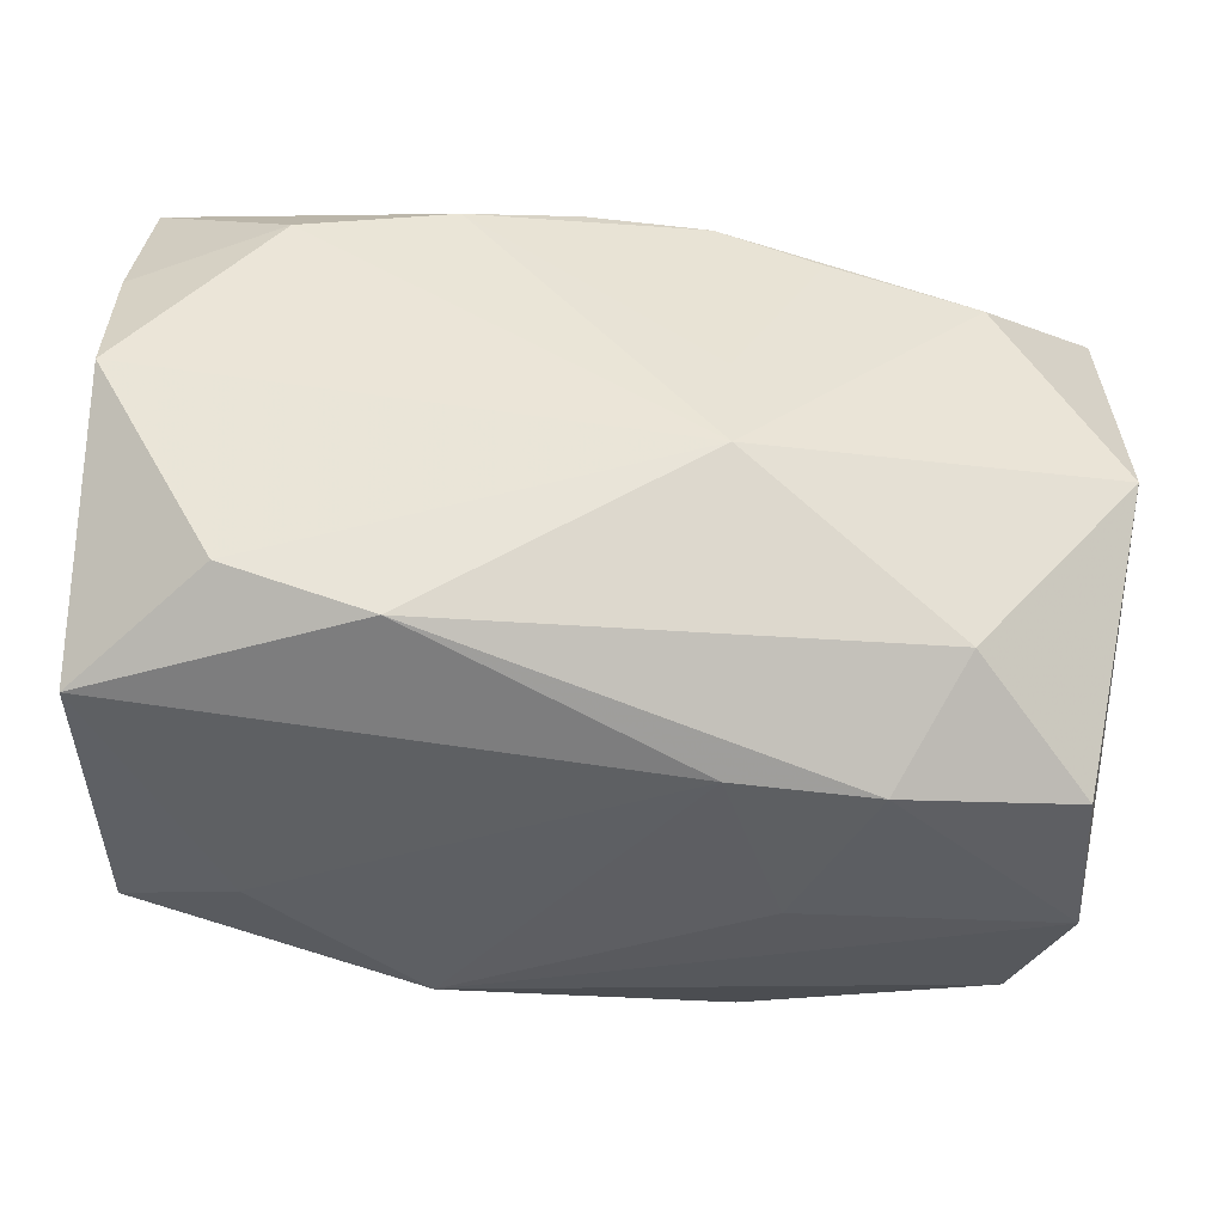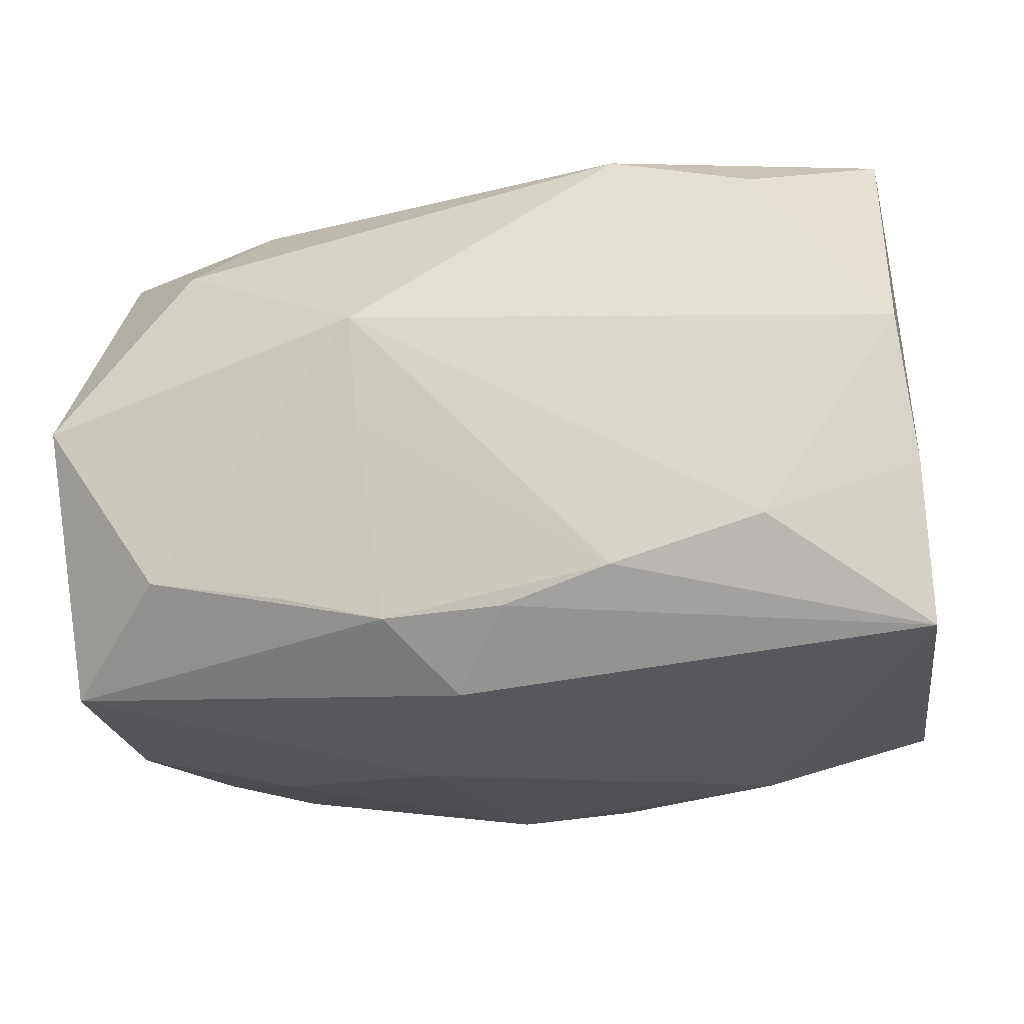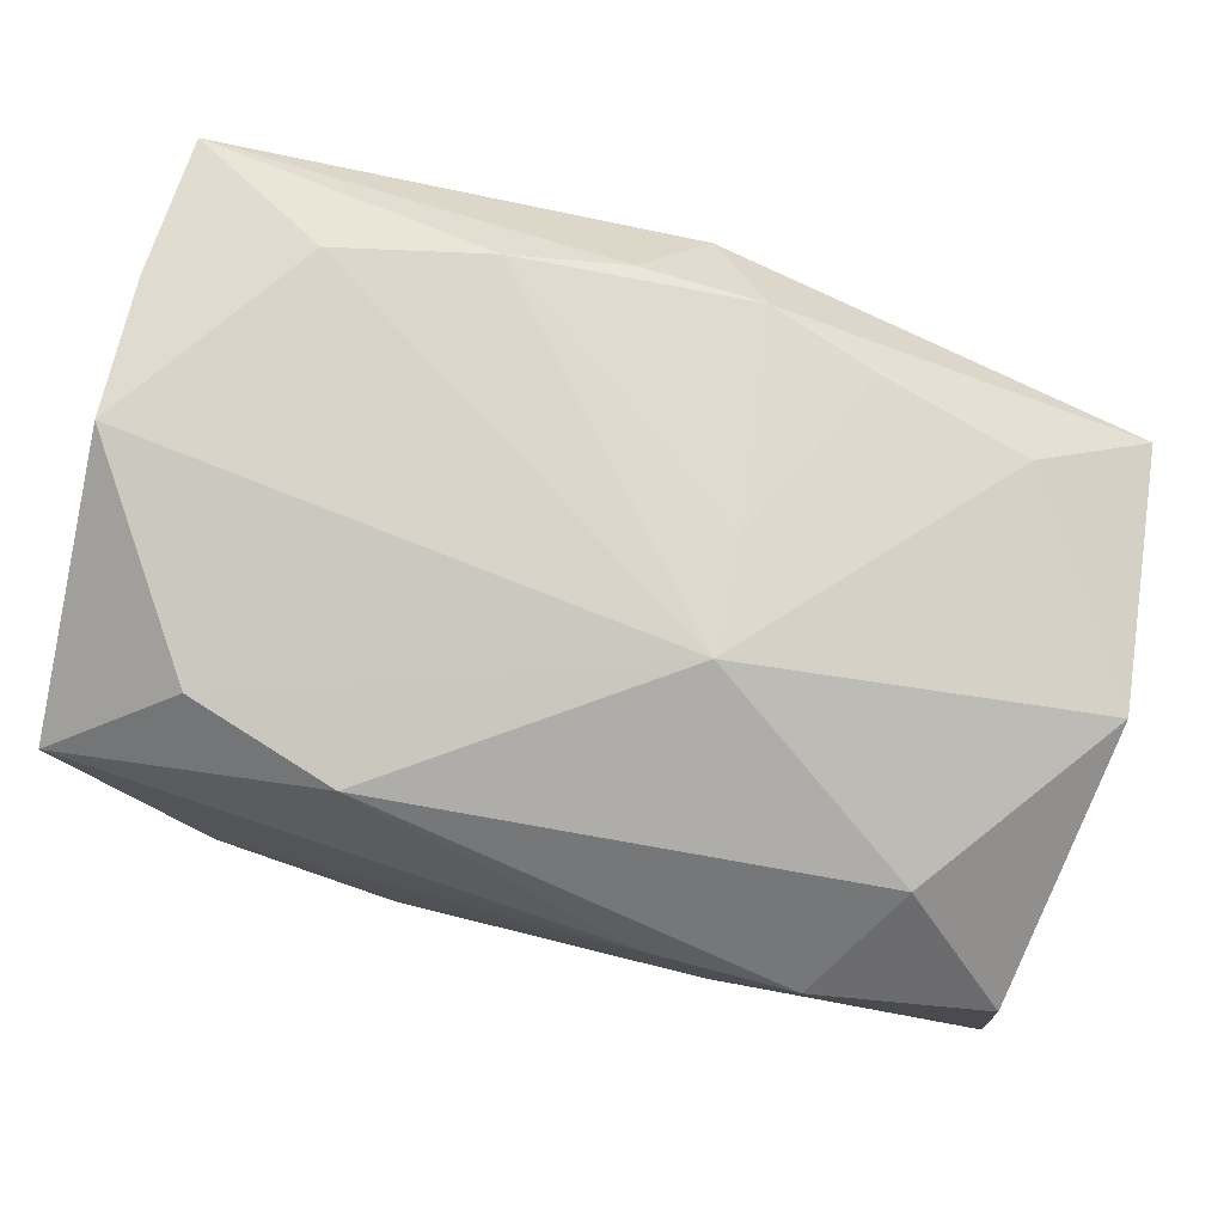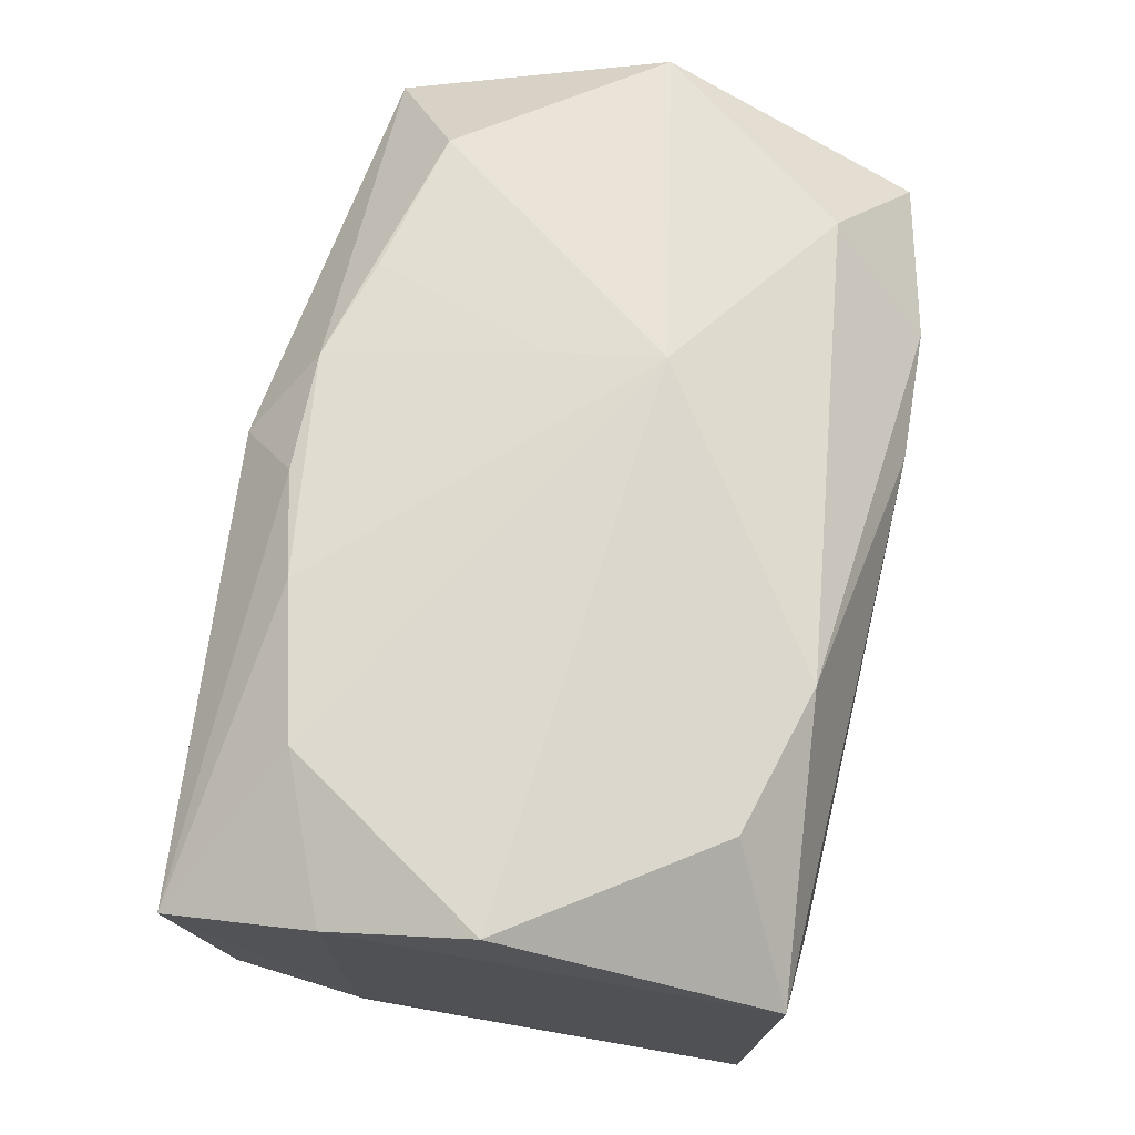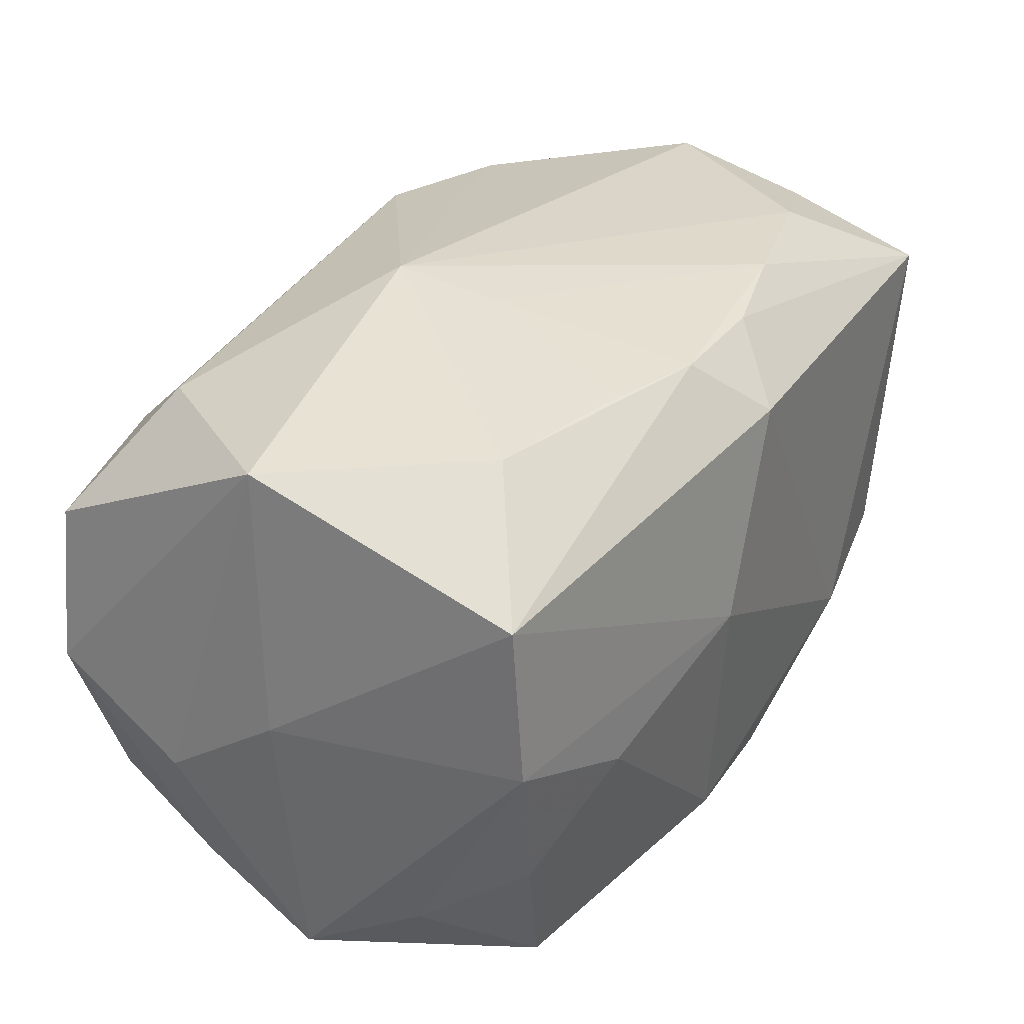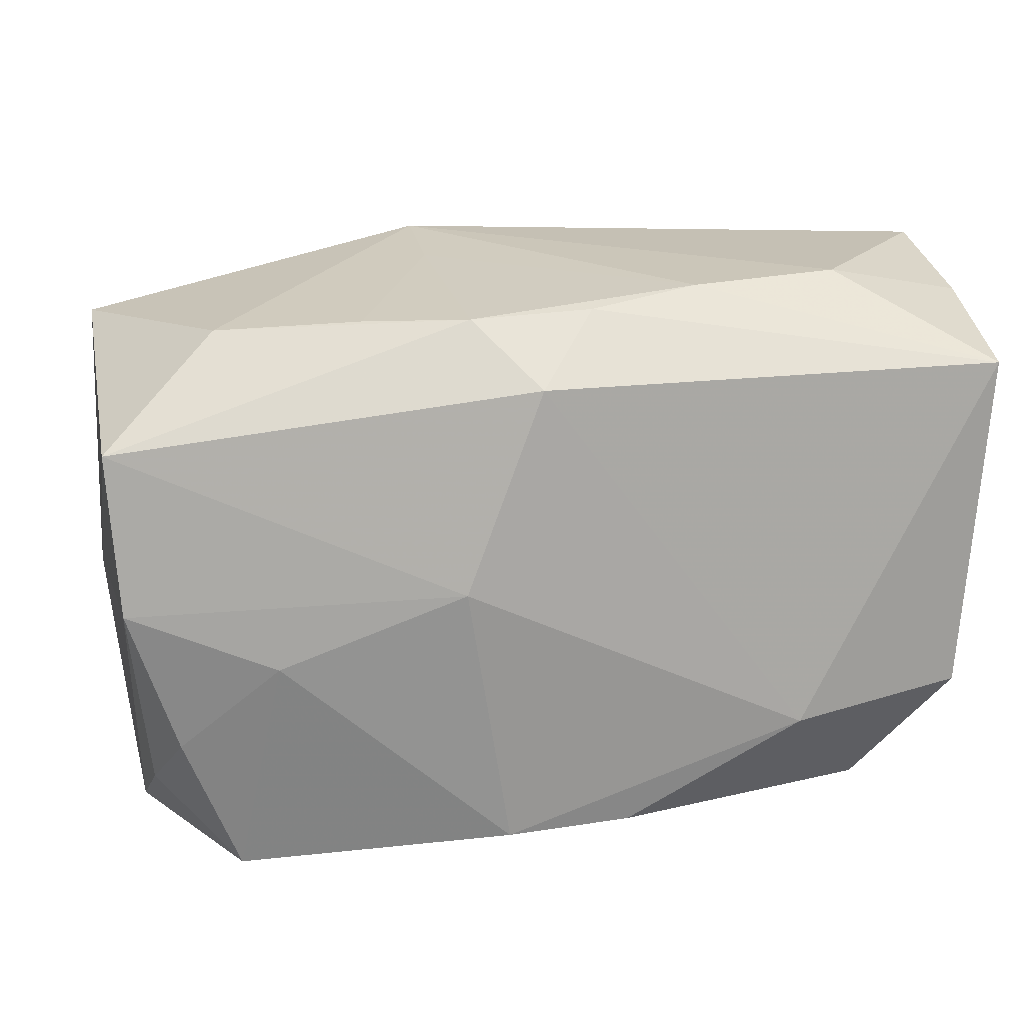
<metadata>
{"format":"obj","ext":"obj","renderer":"f3d","projection":"perspective","resolution":1024,"background":"white","views":[{"elev":49.9,"azim":4.3,"up":"+Y"},{"elev":-28.3,"azim":-168.2,"up":"+Z"},{"elev":79.5,"azim":14.8,"up":"+Y"},{"elev":70.6,"azim":-79.6,"up":"+Y"},{"elev":27.1,"azim":119.7,"up":"+Y"},{"elev":14.4,"azim":172.2,"up":"+Y"}]}
</metadata>
<code>
v 0.03273 -0.02398 9.165e-05
v 0.006392 0.01997 -0.01912
v -0.02314 0.02172 0.01563
v -0.02537 -0.01897 -0.01567
v 0.01438 0.01957 -0.01649
v -0.005788 -0.02007 -0.02075
v 0.009296 0.01227 0.02337
v -0.0192 -0.012 -0.02227
v 0.03283 0.009033 0.02099
v 0.03361 -0.003422 0.02168
v -0.01022 -0.01483 0.02302
v 0.03301 -0.002195 -0.01955
v -0.0231 -0.004671 0.02253
v 0.00148 0.0153 -0.02377
v -0.01118 0.02197 -0.01731
v -0.02266 0.02255 -0.01461
v -0.03256 -0.01424 0.008822
v 0.03405 0.01033 -0.01928
v -0.01488 -0.02126 0.01764
v 0.02911 -0.01332 -0.01801
v 0.02466 -0.02398 -0.01611
v -0.03407 0.01619 -0.02178
v -0.0332 0.0235 0.0003837
v -0.03276 -0.01392 -0.01026
v 0.01118 -0.02268 0.01765
v 0.03542 0.01811 0.001297
v -0.03277 0.0141 0.02083
v 0.03502 -0.009306 0.01039
v -0.02501 -0.01917 0.01385
v 0.008252 0.0227 -0.003023
v -0.03197 -0.01722 -0.0007228
v -0.02409 -0.0212 0.004449
v -0.03299 -0.0109 0.0192
v 0.003642 -0.02094 -0.02083
v 0.02463 0.01749 0.01563
v 0.008701 0.0241 0.00536
v 0.03157 -0.01956 0.01012
v 0.02141 -0.006305 -0.0213
v -0.008323 -0.02261 -0.0121
v 0.03546 -0.00295 0.0007152
v 0.02557 0.01865 -0.01363
v 0.007244 -0.0002582 -0.02377
v -0.03413 -0.003569 -0.009781
v -0.03402 0.02021 -0.01044
v -0.0322 -0.009754 -0.02017
v -0.01203 0.0215 0.01909
v 0.03152 -0.0188 -0.009599
v -0.001708 -0.02398 0.006215
v 0.01976 0.0114 0.02329
v -0.002842 0.02059 -0.0192
v 0.01377 -0.002069 0.02326
v 0.02988 -0.01499 0.0195
f 14 18 42
f 18 41 26
f 26 41 36
f 1 48 21
f 22 50 14
f 8 42 34
f 45 22 8
f 14 42 8
f 8 22 14
f 37 1 28
f 14 50 2
f 2 18 14
f 2 41 18
f 40 26 28
f 18 26 40
f 28 1 40
f 25 52 11
f 25 37 52
f 25 48 1
f 1 37 25
f 18 40 12
f 12 40 1
f 12 42 18
f 34 21 39
f 39 21 48
f 16 23 36
f 43 22 45
f 6 8 34
f 45 8 6
f 34 39 6
f 7 13 11
f 11 51 7
f 7 51 49
f 7 27 13
f 49 46 7
f 46 27 7
f 23 27 3
f 3 27 46
f 36 23 3
f 3 46 36
f 41 2 5
f 10 37 28
f 52 37 10
f 28 26 10
f 26 9 10
f 11 52 10
f 10 51 11
f 49 51 10
f 10 9 49
f 49 9 35
f 35 46 49
f 35 9 26
f 36 46 35
f 35 26 36
f 48 25 19
f 19 25 11
f 1 21 47
f 47 12 1
f 38 21 34
f 34 42 38
f 42 12 38
f 23 16 44
f 44 16 22
f 44 27 23
f 22 43 44
f 50 22 15
f 22 16 15
f 15 16 36
f 15 2 50
f 36 41 30
f 41 5 30
f 30 5 2
f 30 15 36
f 2 15 30
f 20 47 21
f 12 47 20
f 21 38 20
f 20 38 12
f 4 6 39
f 45 6 4
f 29 17 31
f 33 17 29
f 13 27 33
f 27 44 33
f 33 44 43
f 29 19 33
f 11 13 33
f 33 19 11
f 45 4 24
f 4 31 24
f 24 43 45
f 24 31 17
f 24 33 43
f 17 33 24
f 29 31 32
f 32 19 29
f 32 31 4
f 48 19 32
f 32 4 39
f 32 39 48

</code>
